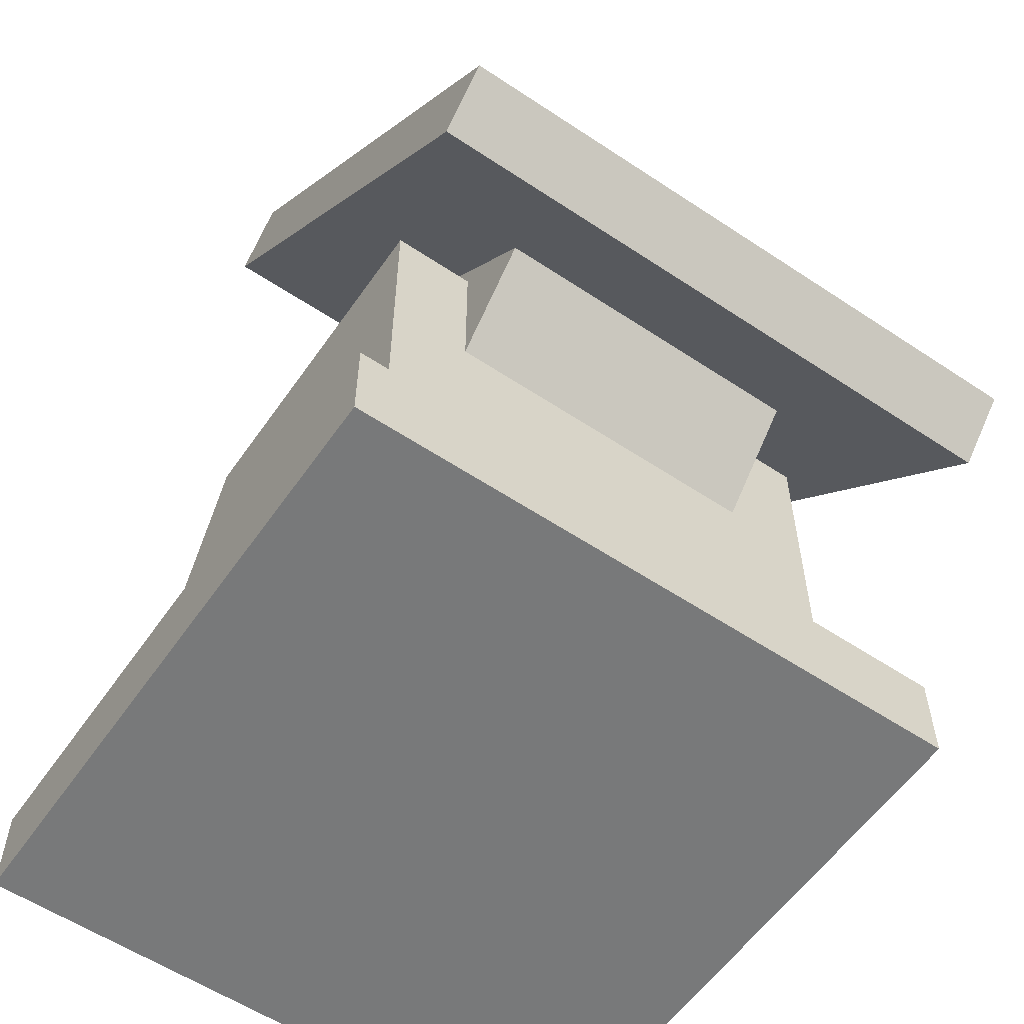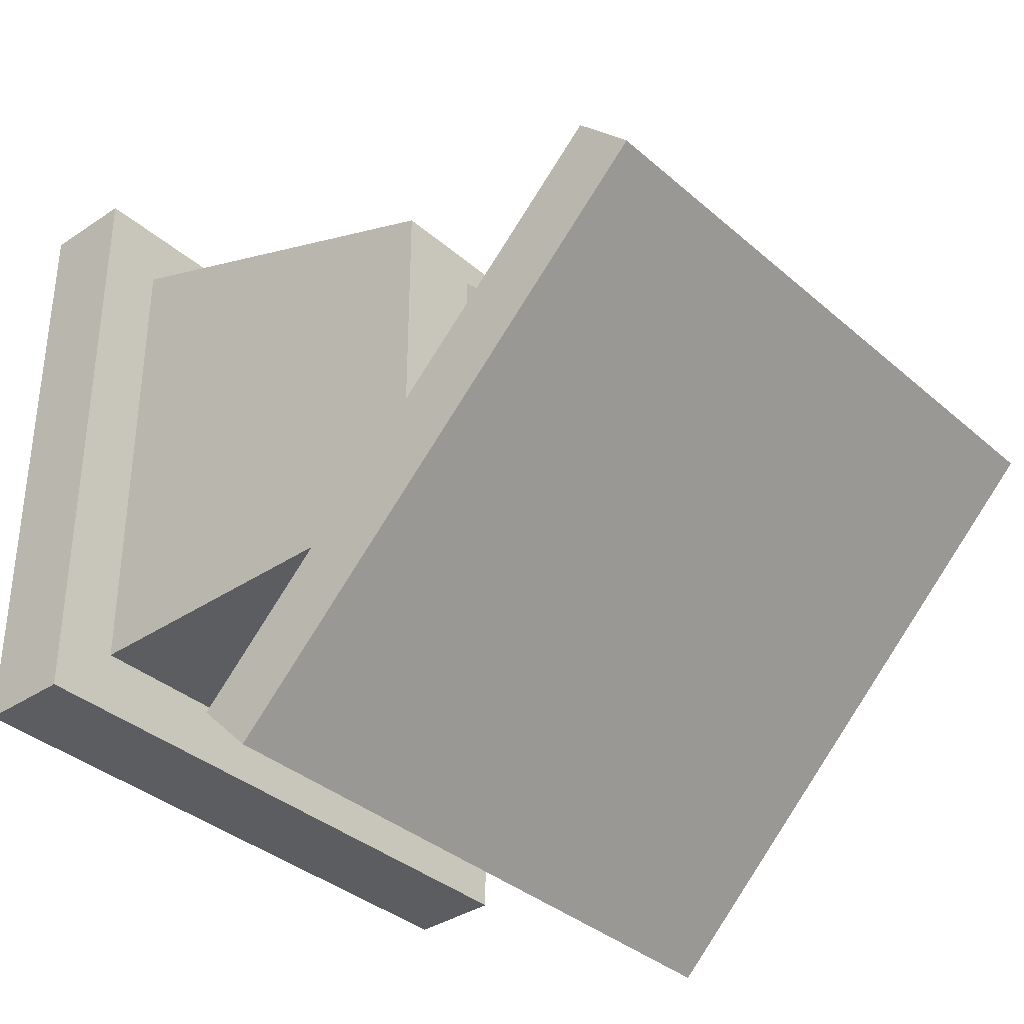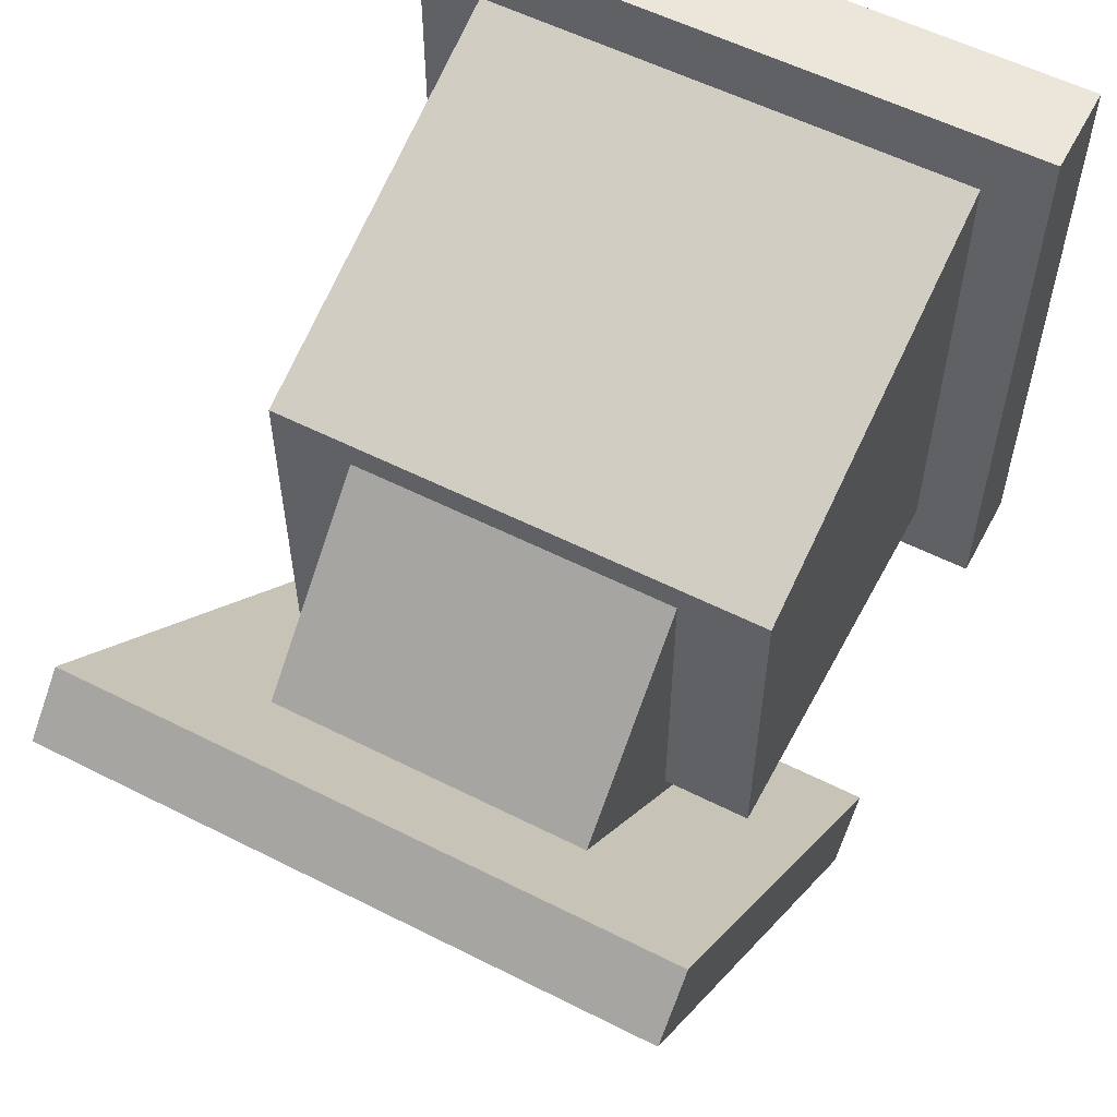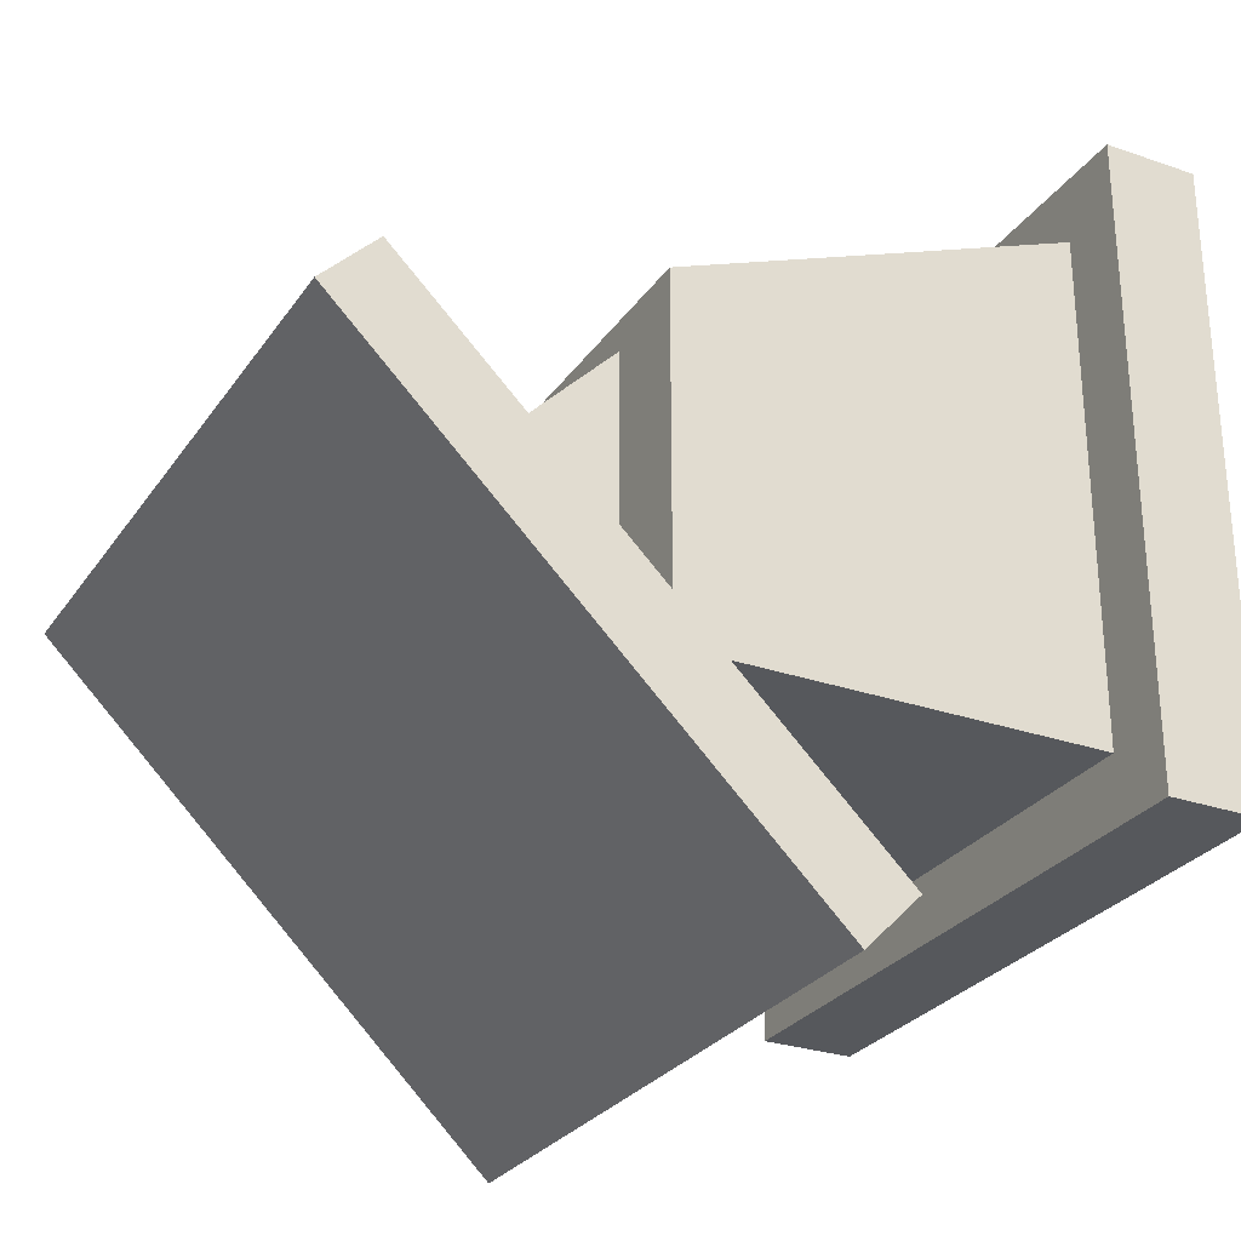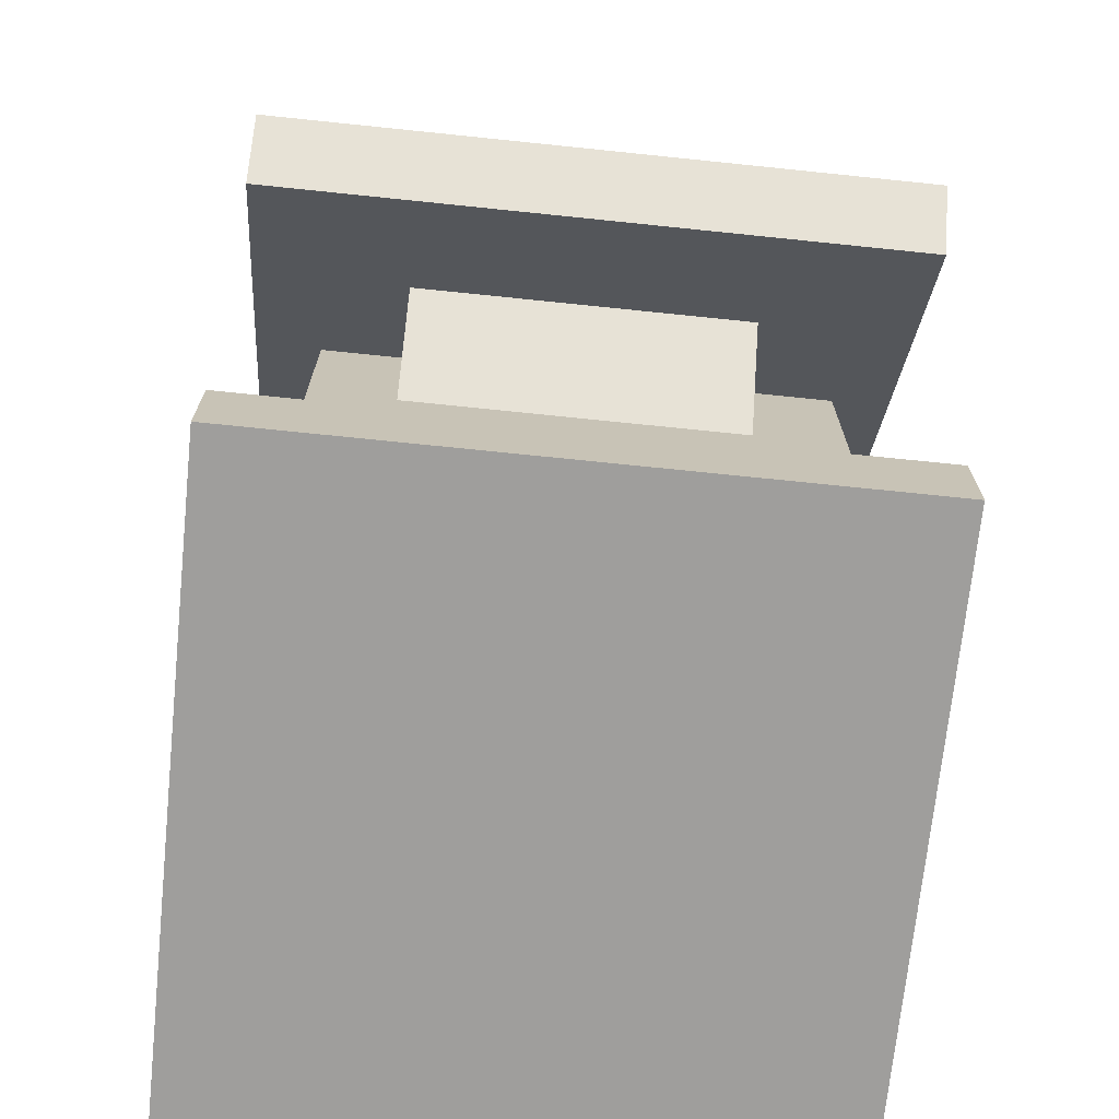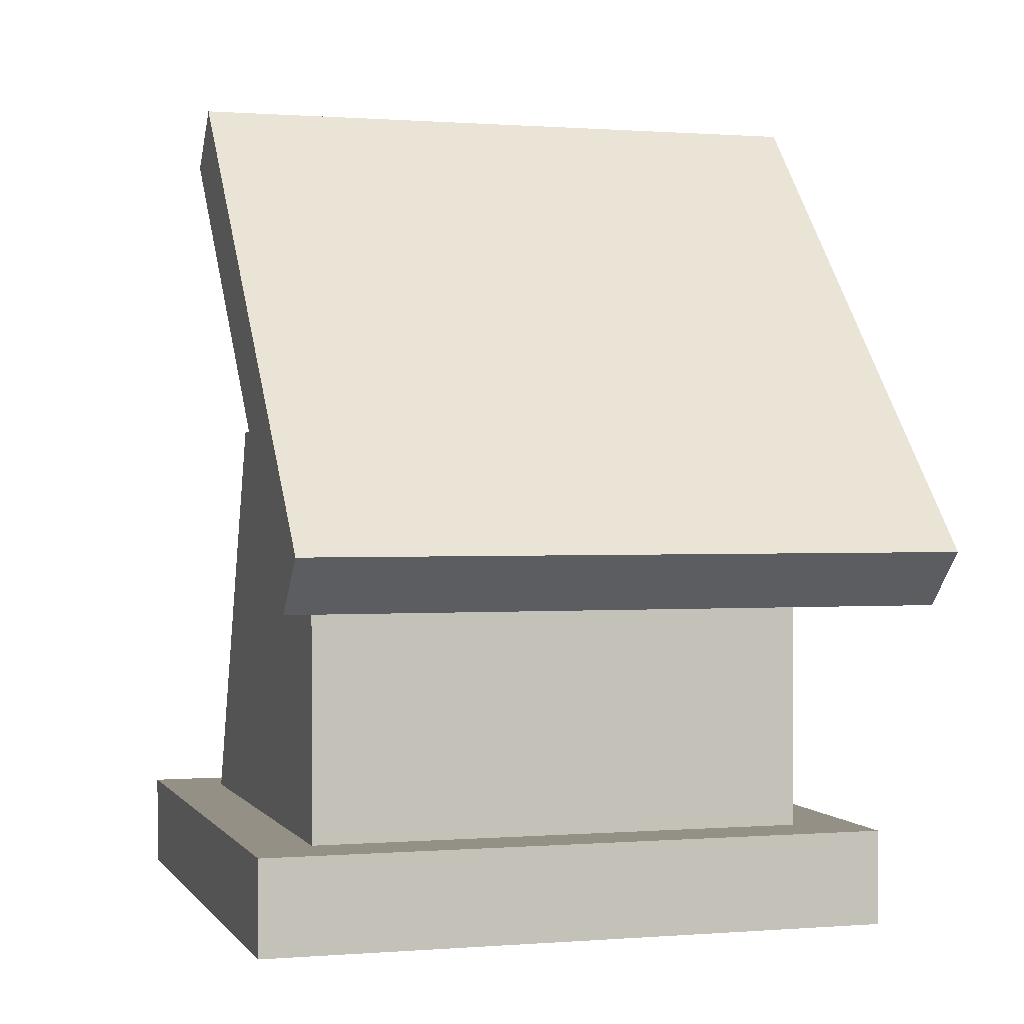
<metadata>
{"format":"obj","ext":"obj","renderer":"f3d","projection":"perspective","resolution":1024,"background":"white","views":[{"elev":-57.7,"azim":145.4,"up":"+Y"},{"elev":-35.9,"azim":131.4,"up":"+Z"},{"elev":56.8,"azim":-152.2,"up":"+Z"},{"elev":-27.9,"azim":-117.6,"up":"+Z"},{"elev":-71.0,"azim":174.1,"up":"+Y"},{"elev":0.6,"azim":163.2,"up":"+Y"}]}
</metadata>
<code>
v 0.4347 1.064 0.1192
v 0.4347 0.4494 -0.484
v 0.4347 1.136 0.04626
v 0.4347 0.521 -0.5569
v -0.429 1.136 0.04626
v -0.429 0.521 -0.5569
v -0.429 1.064 0.1192
v -0.429 0.4494 -0.484
v 0.3711 1.09 0.001804
v 0.3711 0.5663 -0.5125
v -0.3654 0.5663 -0.5125
v -0.3654 1.09 0.001804
v -0.224 0.9183 -0.024
v -0.224 0.5954 -0.3408
v 0.2297 0.5954 -0.3408
v 0.2297 0.9183 -0.024
v -0.224 0.6809 0.2179
v -0.224 0.358 -0.0989
v 0.2297 0.358 -0.0989
v 0.2297 0.6809 0.2179
v -0.4347 0 0.5569
v 0.4327 0 0.5569
v -0.4347 0 -0.3104
v 0.4327 0 -0.3104
v -0.4347 0.1292 -0.3104
v 0.4327 0.1292 -0.3104
v 0.4327 0.1292 0.5569
v -0.4347 0.1292 0.5569
v -0.3461 0.6871 0.2524
v 0.344 0.6871 0.2524
v 0.344 0.6871 -0.2218
v -0.3461 0.6871 -0.2218
v 0.344 0.1292 -0.2218
v -0.3461 0.1292 -0.2218
v 0.344 0.1292 0.4683
v -0.3461 0.1292 0.4683
f 1 2 4 3
f 9 10 11 12
f 5 6 8 7
f 17 18 19 20
f 2 8 6 4
f 7 1 3 5
f 3 4 10 9
f 4 6 11 10
f 6 5 12 11
f 5 3 9 12
f 7 8 14 13
f 8 2 15 14
f 2 1 16 15
f 1 7 13 16
f 13 14 18 17
f 14 15 19 18
f 15 16 20 19
f 16 13 17 20
f 21 22 27 28
f 29 30 31 32
f 25 26 24 23
f 23 24 22 21
f 22 24 26 27
f 23 21 28 25
f 32 31 33 34
f 35 33 31 30
f 36 35 30 29
f 34 36 29 32
f 26 25 34 33
f 27 26 33 35
f 28 27 35 36
f 25 28 36 34

</code>
